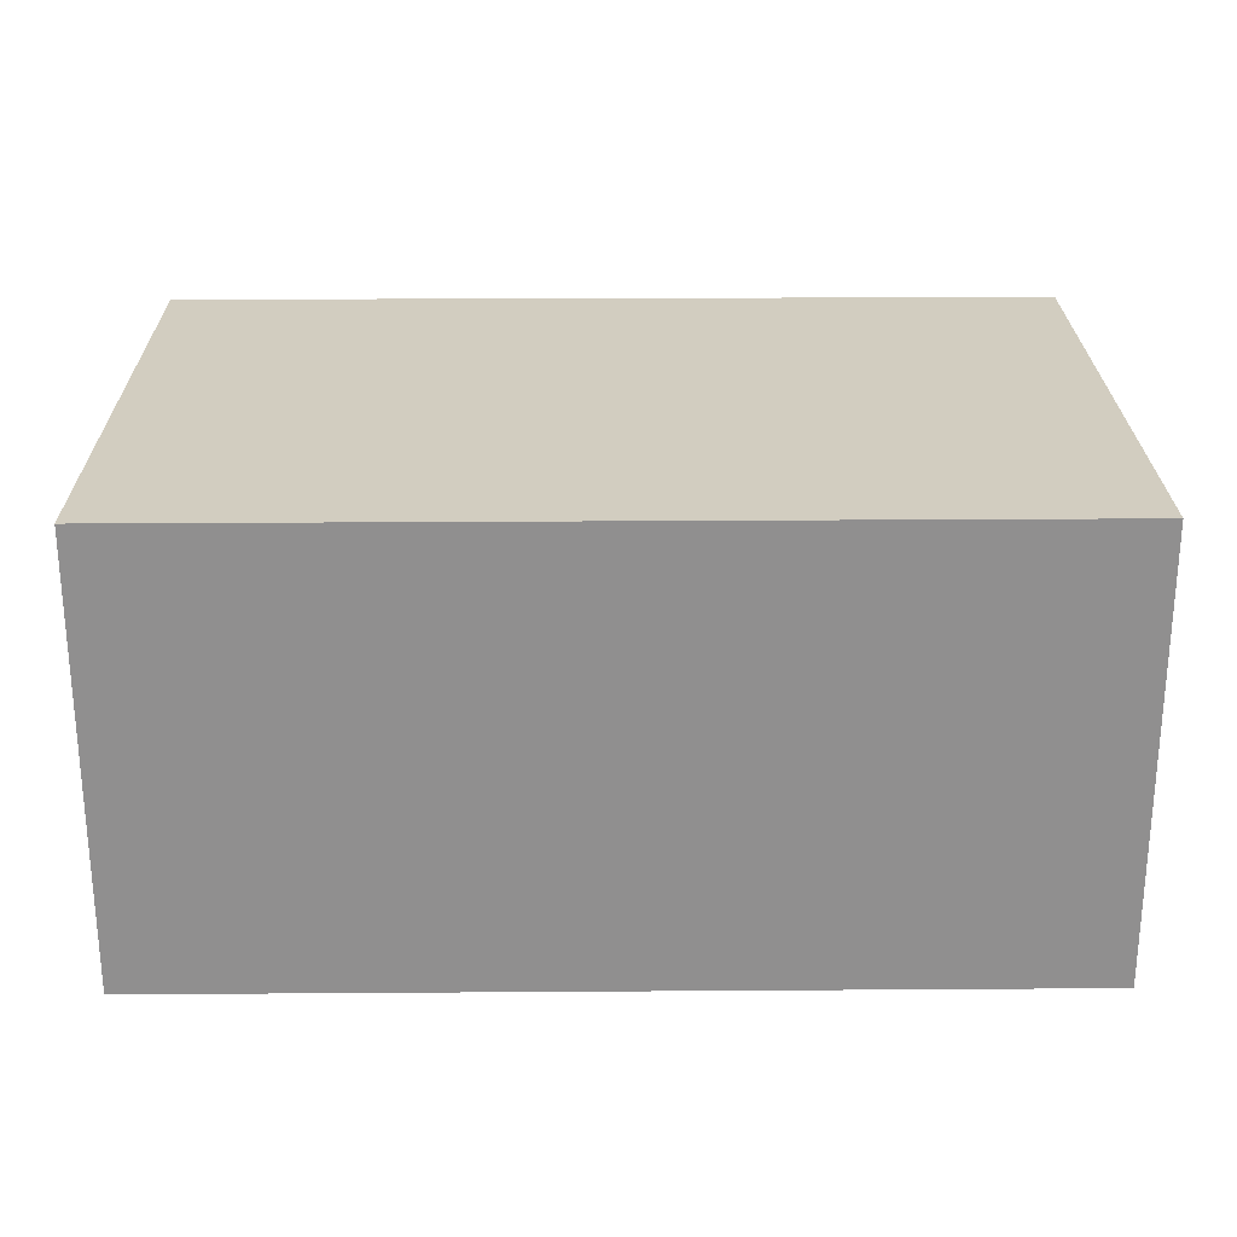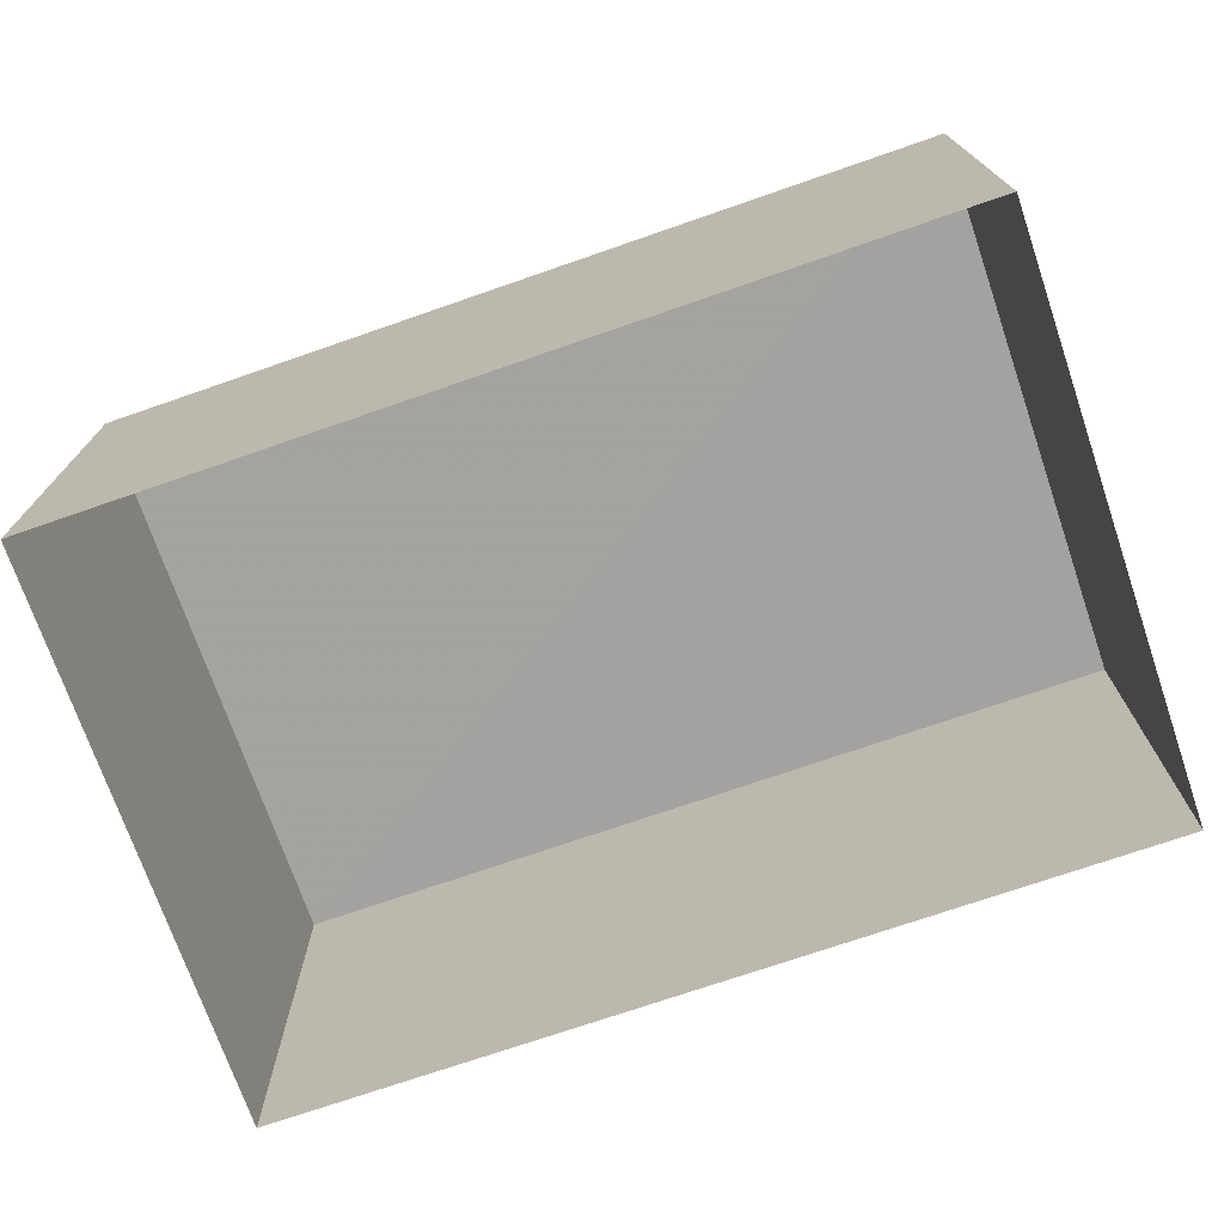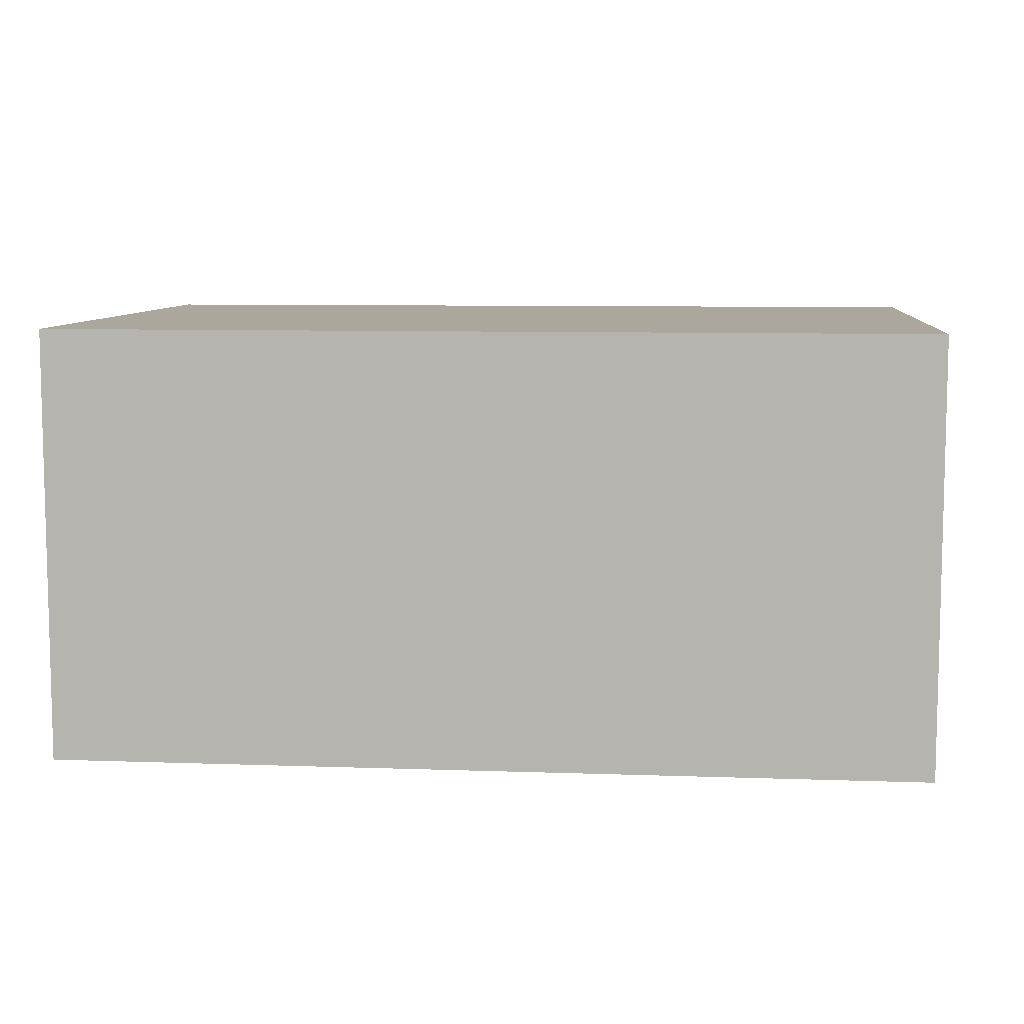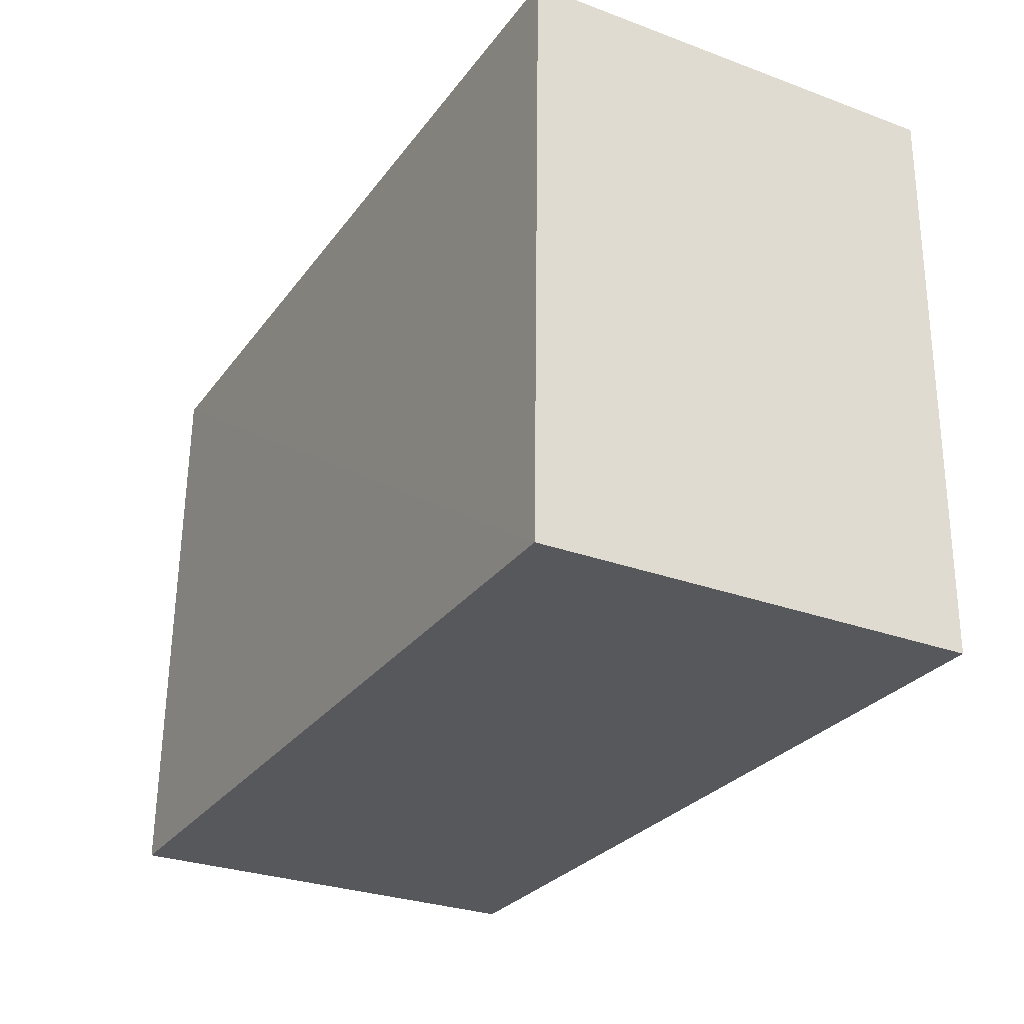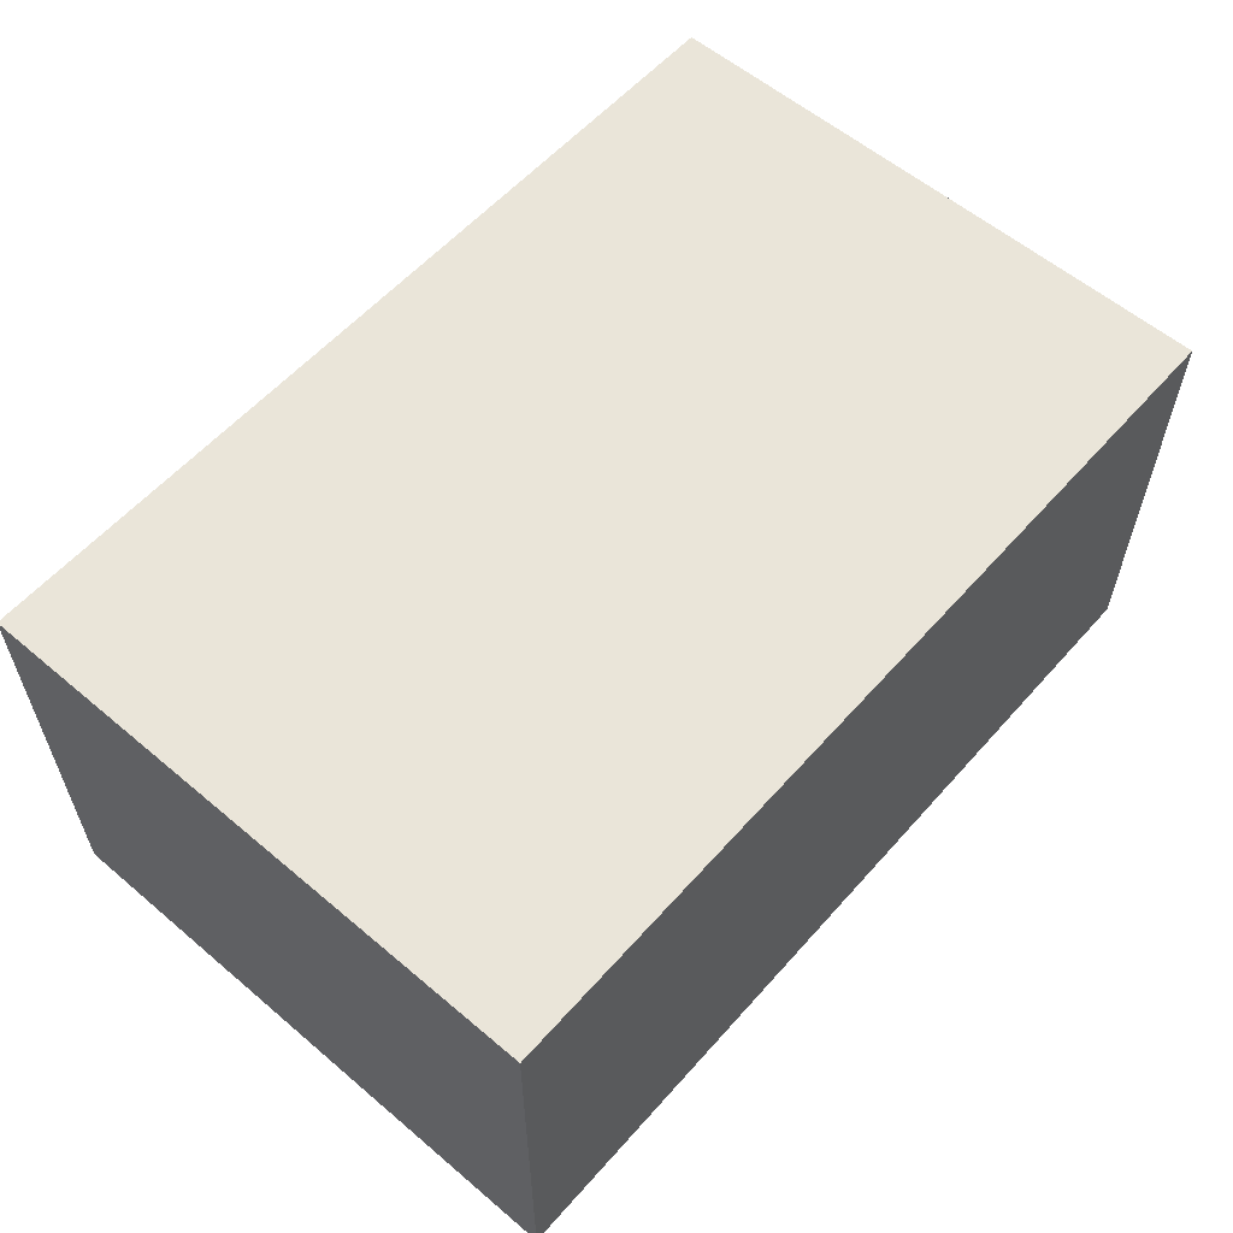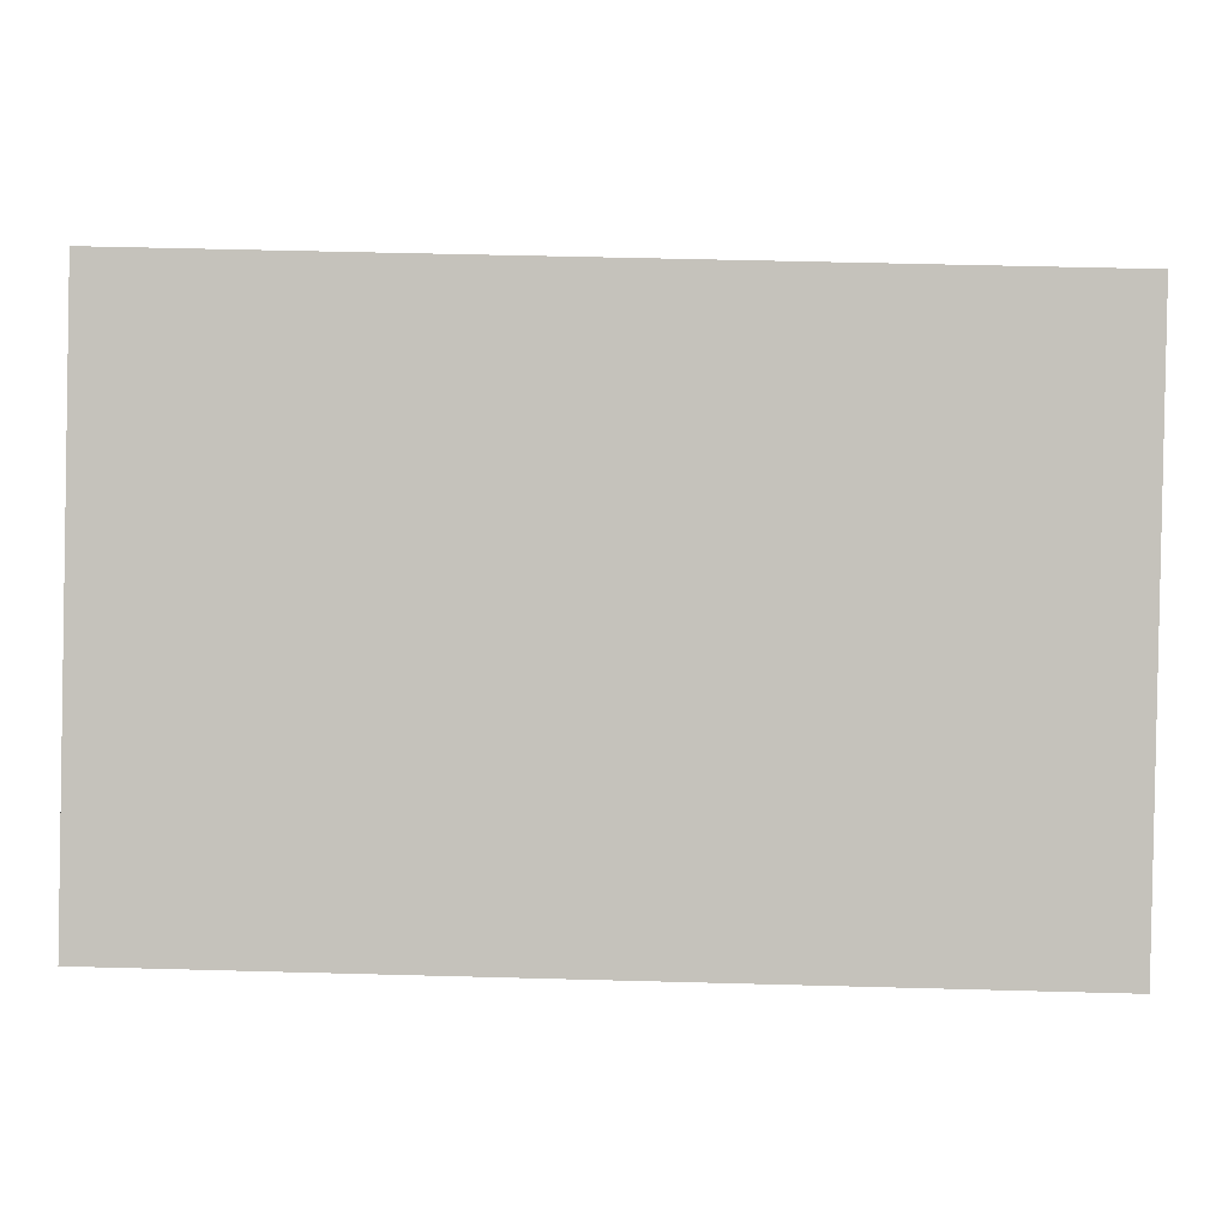
<metadata>
{"format":"obj","ext":"obj","renderer":"f3d","projection":"perspective","resolution":1024,"background":"white","views":[{"elev":24.7,"azim":-1.9,"up":"+Z"},{"elev":-72.7,"azim":-162.2,"up":"+Z"},{"elev":8.3,"azim":4.2,"up":"+Z"},{"elev":-29.3,"azim":61.3,"up":"+Y"},{"elev":58.4,"azim":-50.0,"up":"+Z"},{"elev":1.3,"azim":0.9,"up":"+Y"}]}
</metadata>
<code>
v -2.254e+05 -1.27e+05 15.67
v -2.254e+05 -1.27e+05 15.67
v -2.254e+05 -1.27e+05 15.67
v -2.254e+05 -1.27e+05 15.67
v -2.254e+05 -1.27e+05 18.42
v -2.254e+05 -1.27e+05 18.42
v -2.254e+05 -1.27e+05 18.42
v -2.254e+05 -1.27e+05 18.42
f 1 2 3
f 1 4 2
f 5 6 7
f 5 8 6
f 6 4 1
f 6 8 4
f 8 2 4
f 8 5 2
f 6 1 3
f 7 6 3
f 5 3 2
f 5 7 3

</code>
